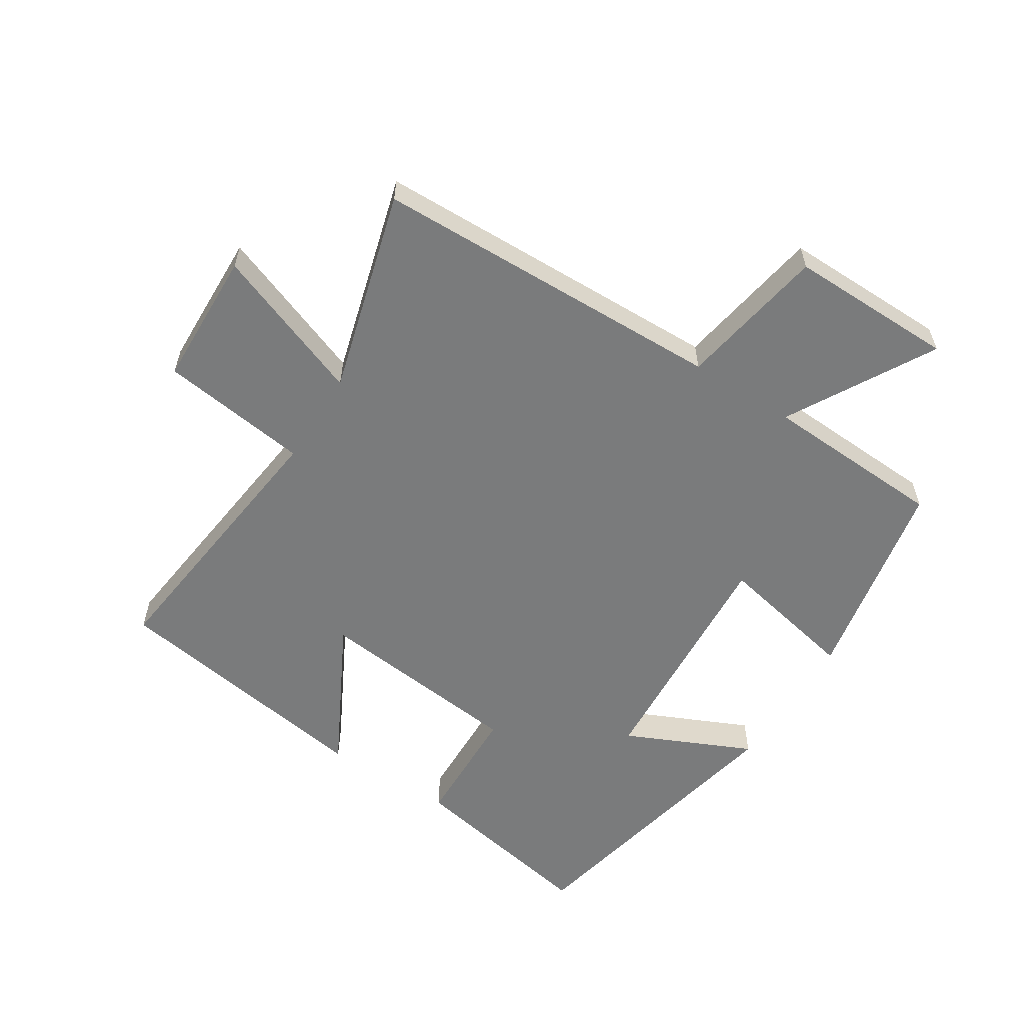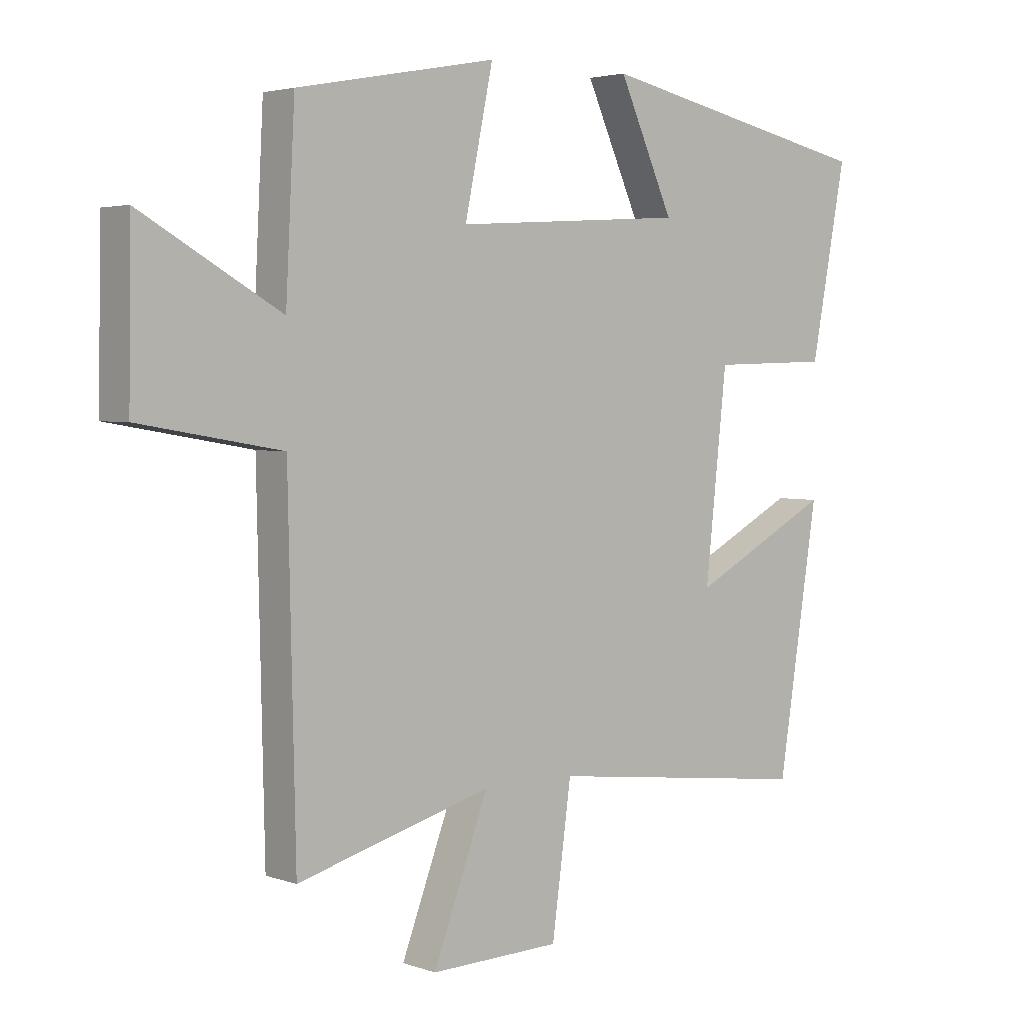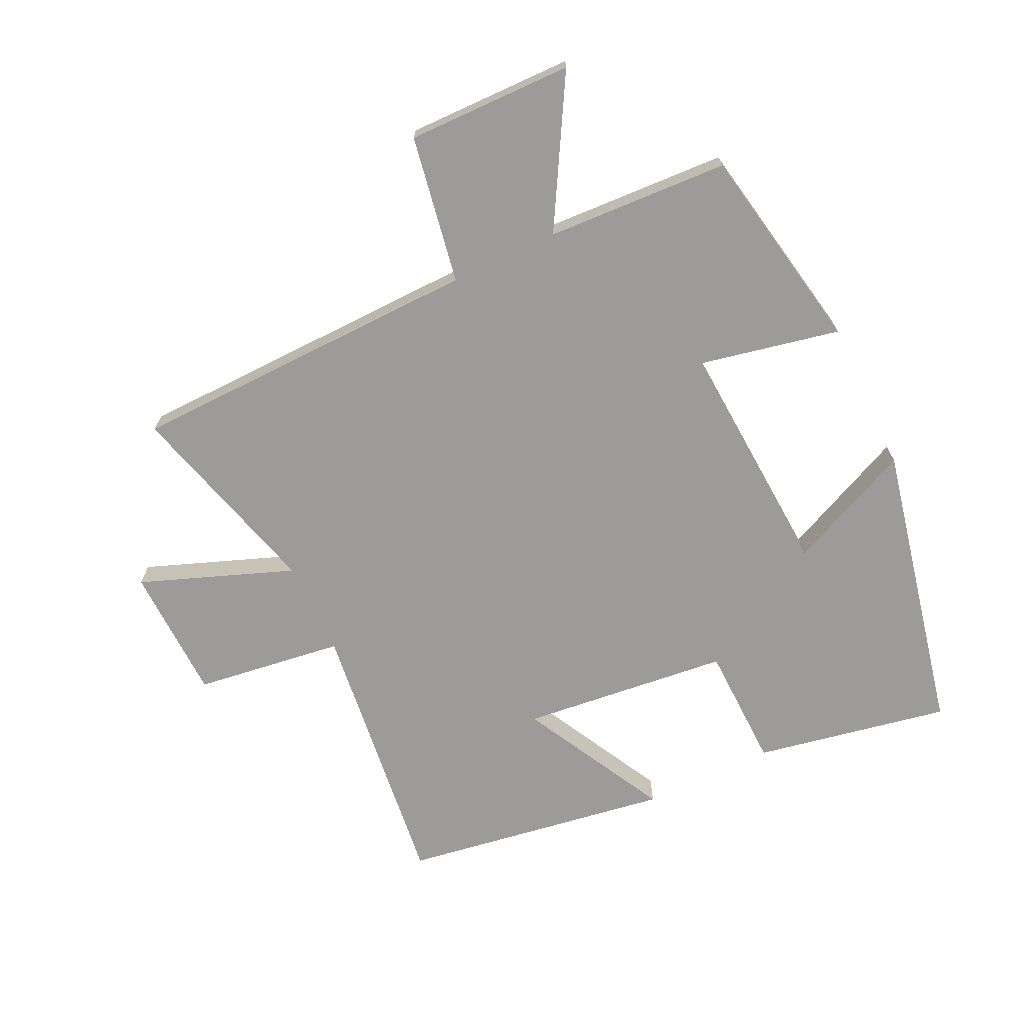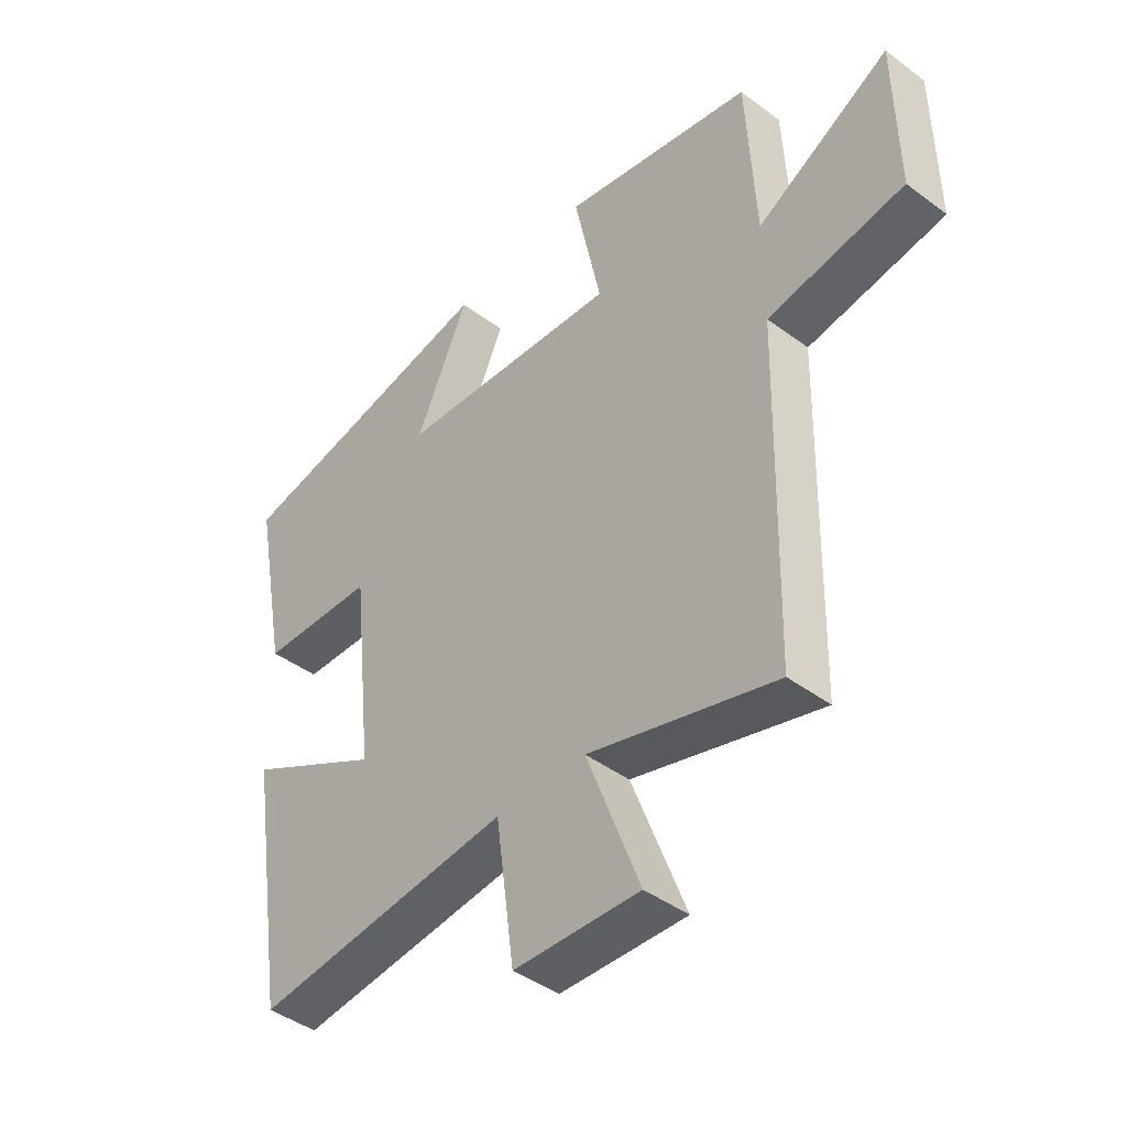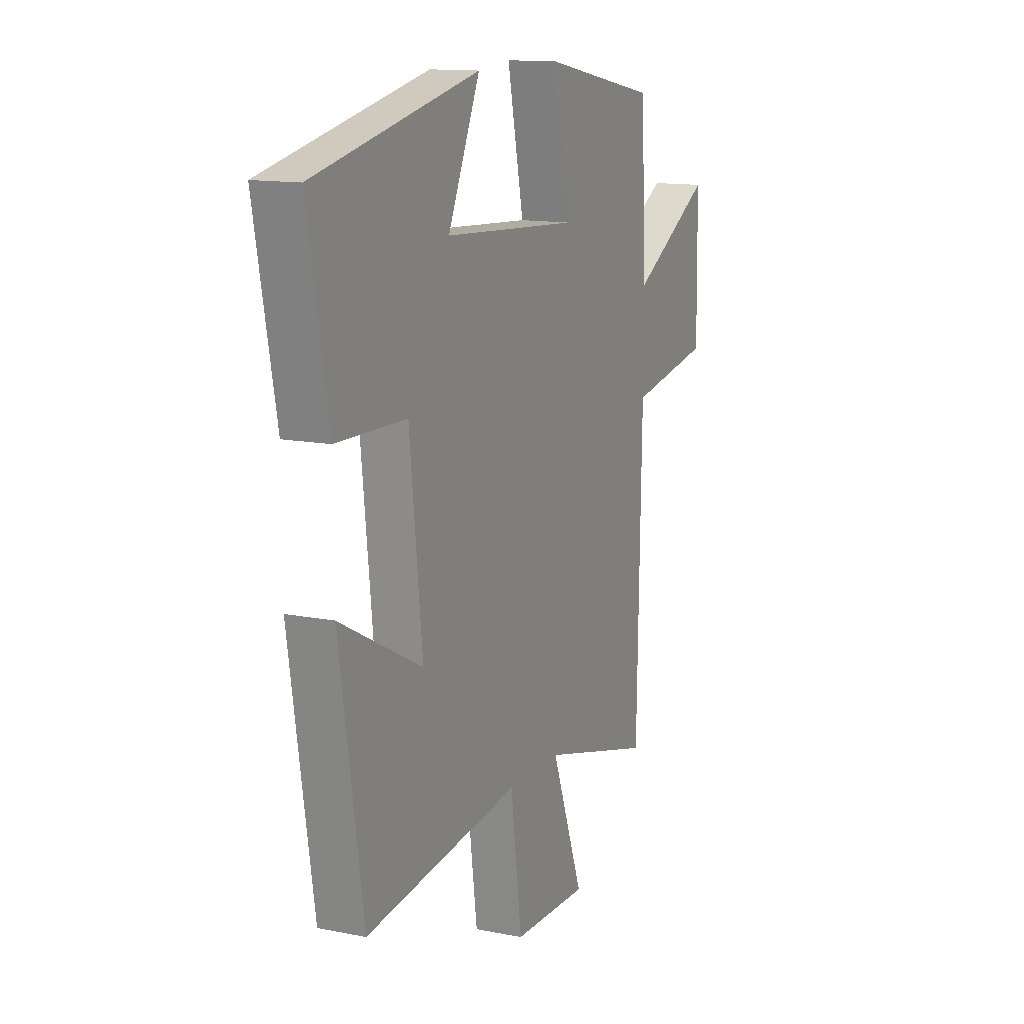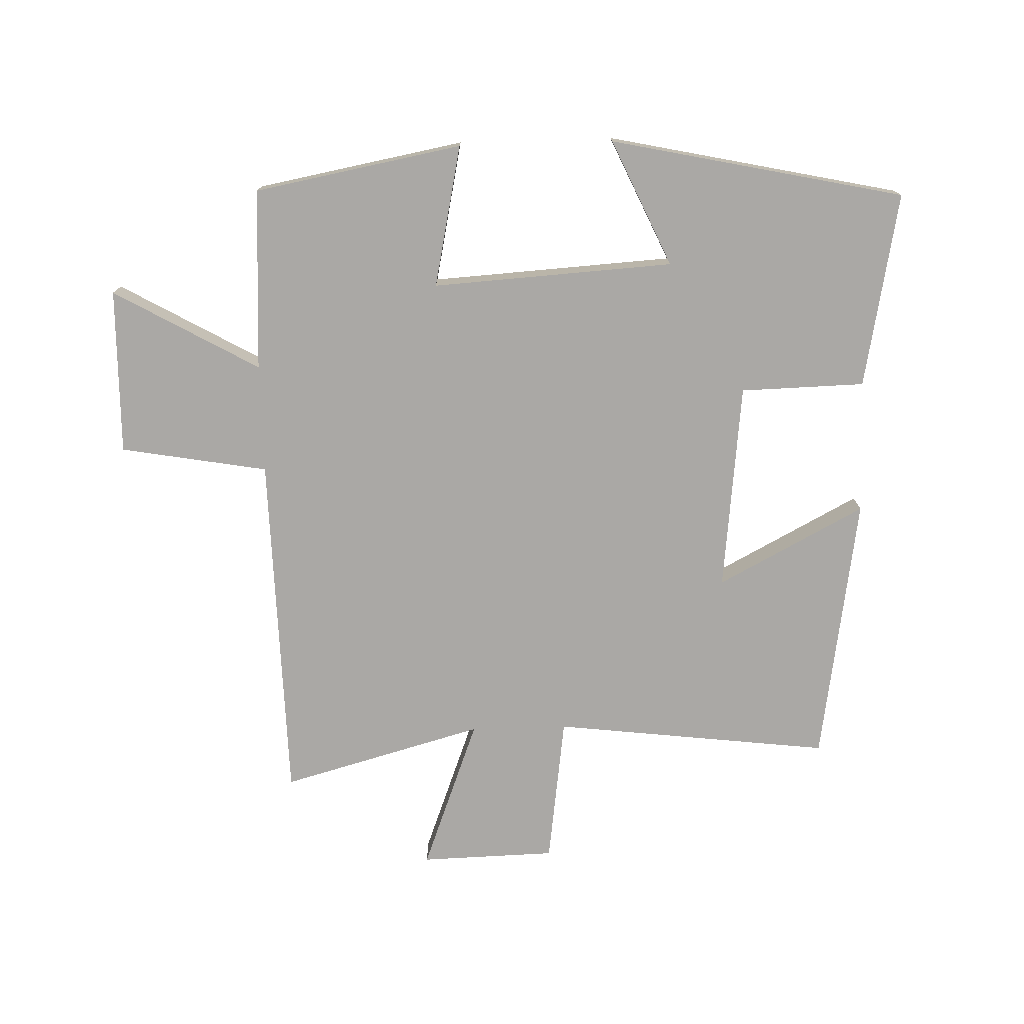
<metadata>
{"format":"obj","ext":"obj","renderer":"f3d","projection":"perspective","resolution":1024,"background":"white","views":[{"elev":-58.3,"azim":-122.3,"up":"+Y"},{"elev":3.4,"azim":-40.8,"up":"+Z"},{"elev":-69.8,"azim":-64.5,"up":"+Y"},{"elev":-43.0,"azim":-131.5,"up":"+Z"},{"elev":13.3,"azim":114.3,"up":"+Z"},{"elev":-75.2,"azim":1.7,"up":"+Y"}]}
</metadata>
<code>
v -0.485 0.07 0.438
v -0.154 0.07 0.5
v -0.201 0.07 0.275
v 0.183 0.07 0.299
v 0.092 0.07 0.5
v 0.559 0.07 0.4
v 0.5 0.07 0.09
v 0.302 0.07 0.085
v 0.266 0.07 -0.247
v 0.5 0.07 -0.124
v 0.433 0.07 -0.553
v -0.009 0.07 -0.5
v -0.041 0.07 -0.737
v -0.257 0.07 -0.743
v -0.165 0.07 -0.5
v -0.488 0.07 -0.589
v -0.5 0.07 -0.026
v -0.735 0.07 0.015
v -0.731 0.07 0.279
v -0.5 0.07 0.148
v -0.485 0 0.438
v -0.154 0 0.5
v -0.201 0 0.275
v 0.183 0 0.299
v 0.092 0 0.5
v 0.559 0 0.4
v 0.5 0 0.09
v 0.302 0 0.085
v 0.266 0 -0.247
v 0.5 0 -0.124
v 0.433 0 -0.553
v -0.009 0 -0.5
v -0.041 0 -0.737
v -0.257 0 -0.743
v -0.165 0 -0.5
v -0.488 0 -0.589
v -0.5 0 -0.026
v -0.735 0 0.015
v -0.731 0 0.279
v -0.5 0 0.148
f 17 18 19 20
f 15 16 17 20
f 15 20 1
f 12 13 14 15
f 12 15 1
f 9 10 11 12
f 8 9 12
f 5 6 7 8
f 4 5 8
f 3 4 8 12
f 1 2 3
f 1 3 12
f 40 39 38 37
f 40 37 36 35
f 21 40 35
f 35 34 33 32
f 21 35 32
f 32 31 30 29
f 32 29 28
f 28 27 26 25
f 28 25 24
f 32 28 24 23
f 23 22 21
f 32 23 21
f 1 21 22 2
f 2 22 23 3
f 3 23 24 4
f 4 24 25 5
f 5 25 26 6
f 6 26 27 7
f 7 27 28 8
f 8 28 29 9
f 9 29 30 10
f 10 30 31 11
f 11 31 32 12
f 12 32 33 13
f 13 33 34 14
f 14 34 35 15
f 15 35 36 16
f 16 36 37 17
f 17 37 38 18
f 18 38 39 19
f 19 39 40 20
f 20 40 21 1

</code>
